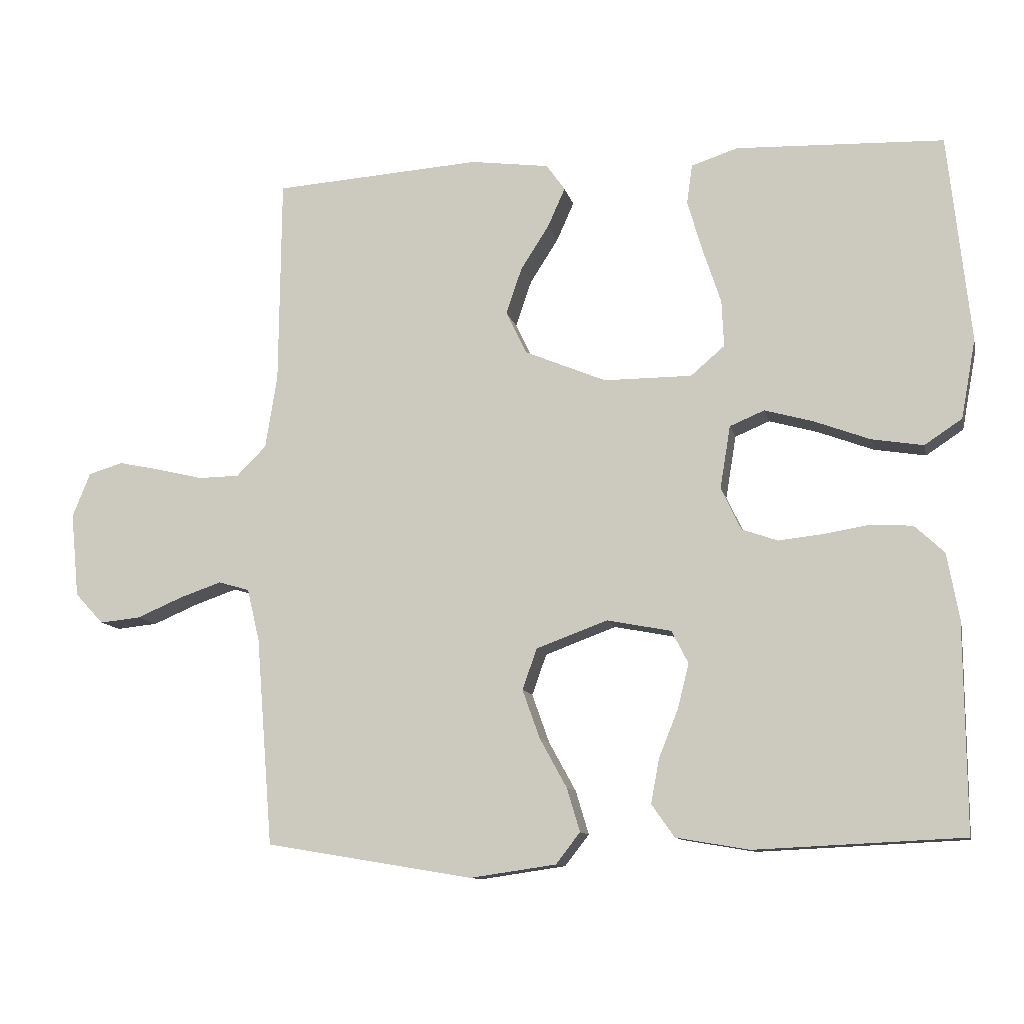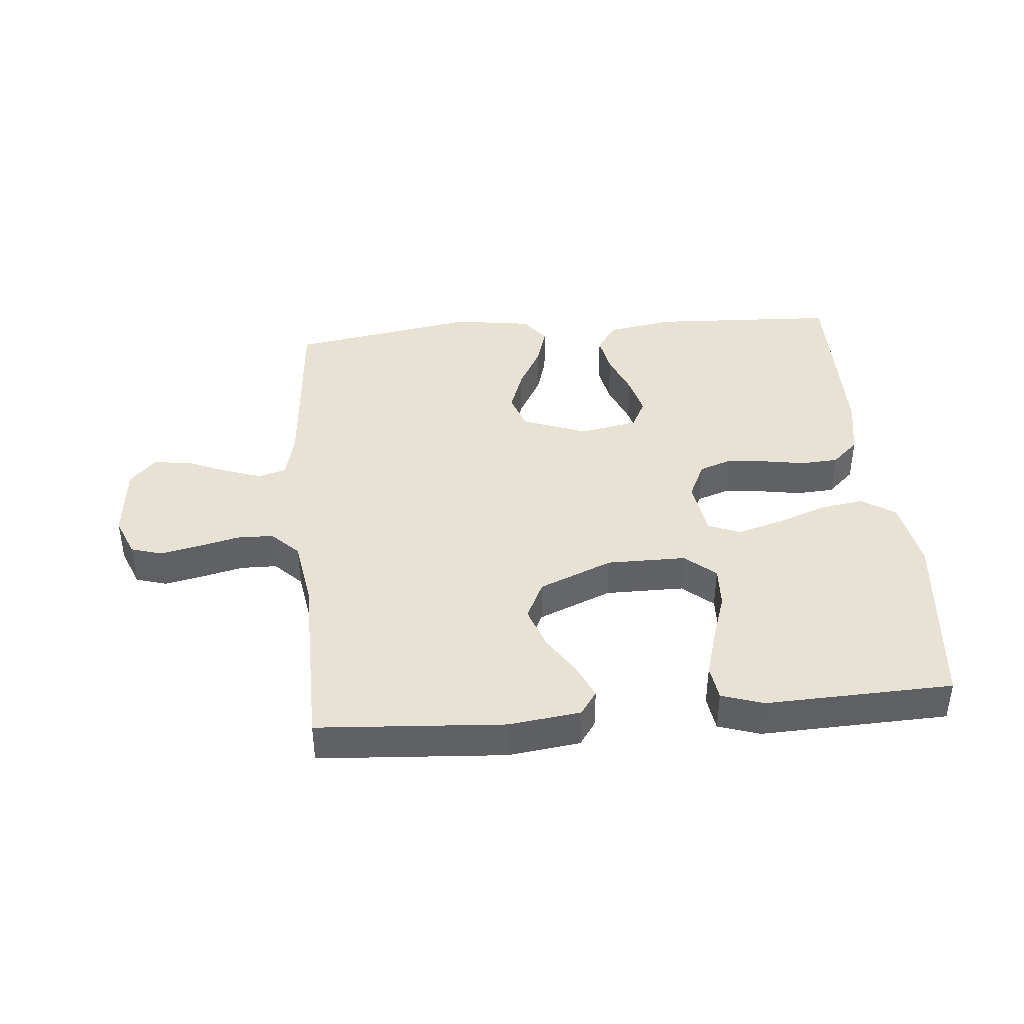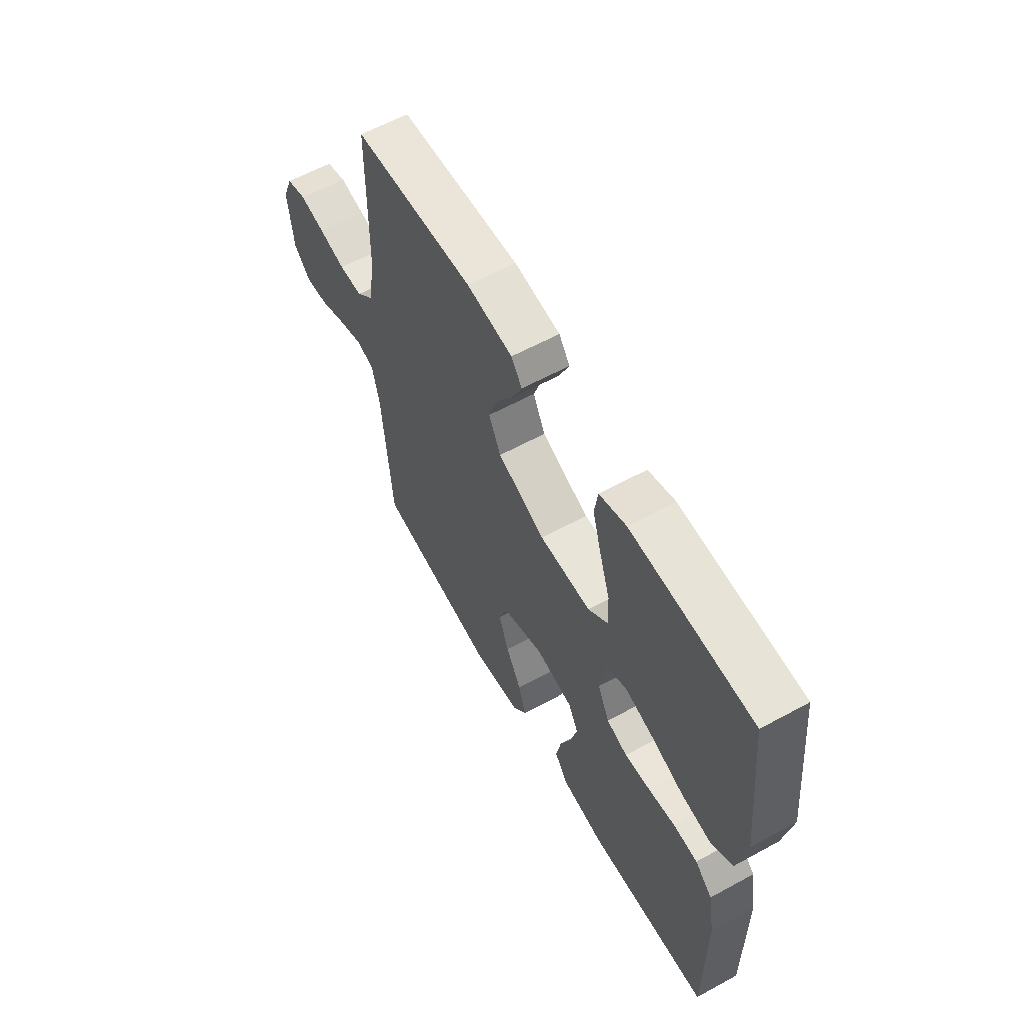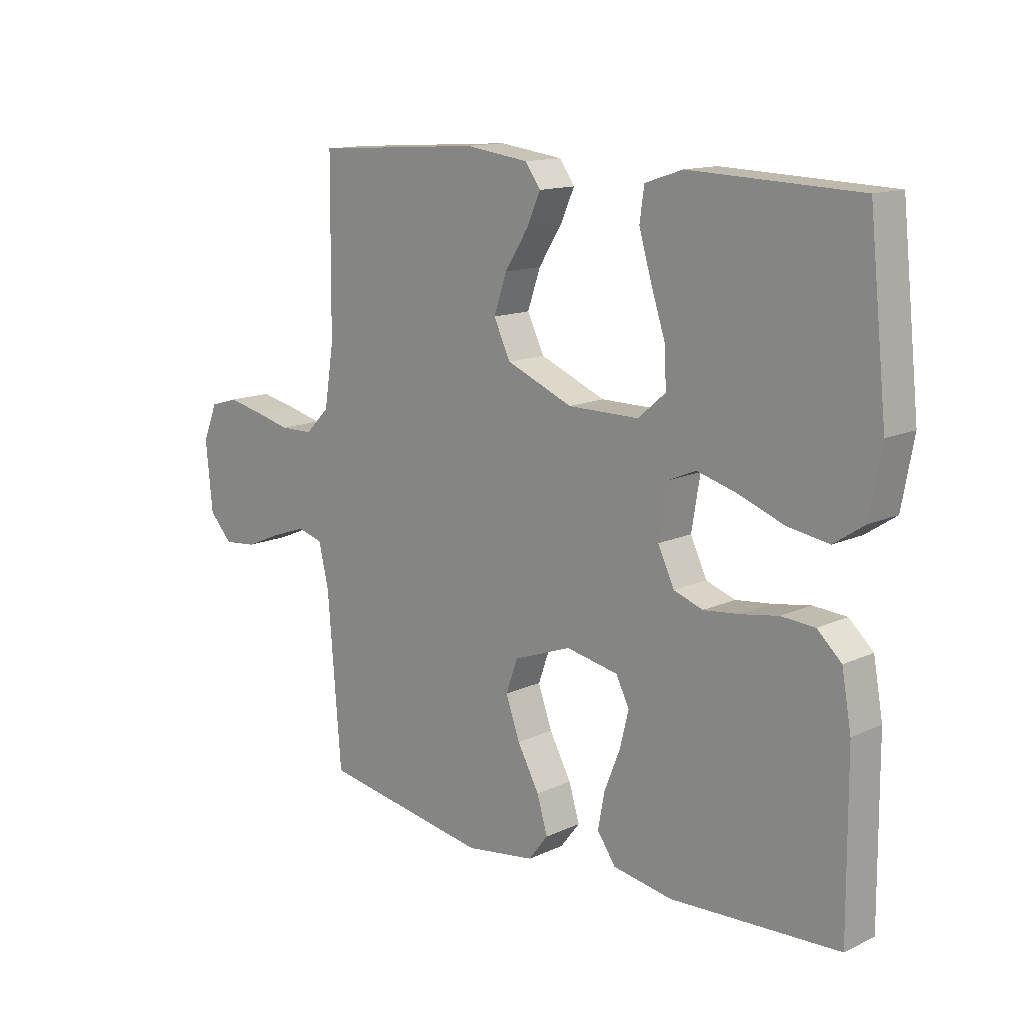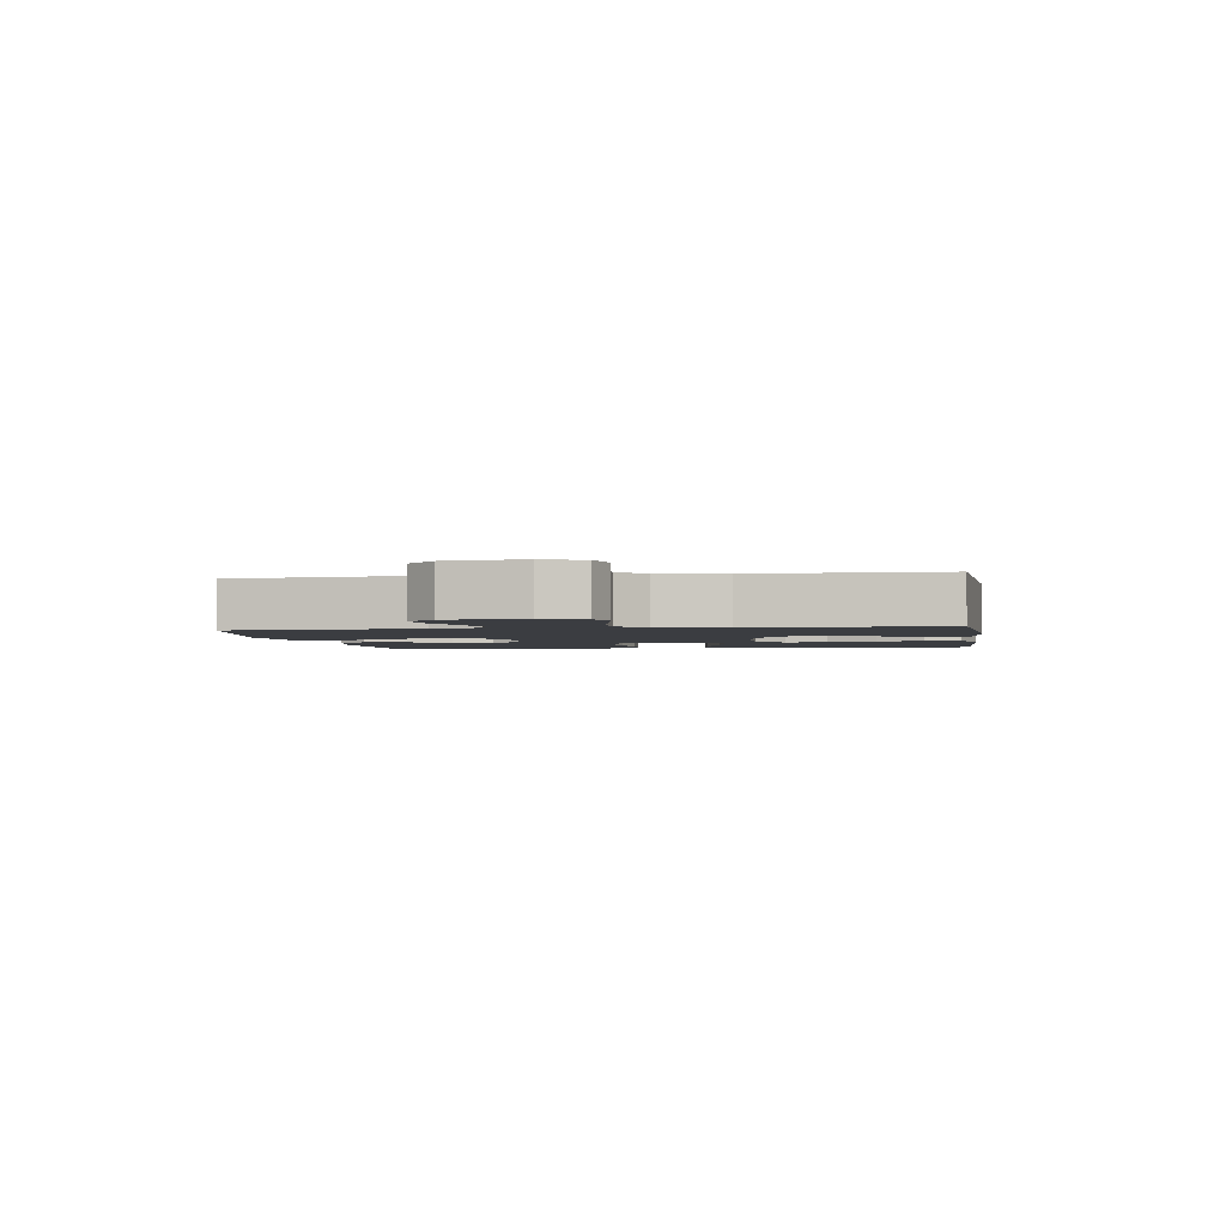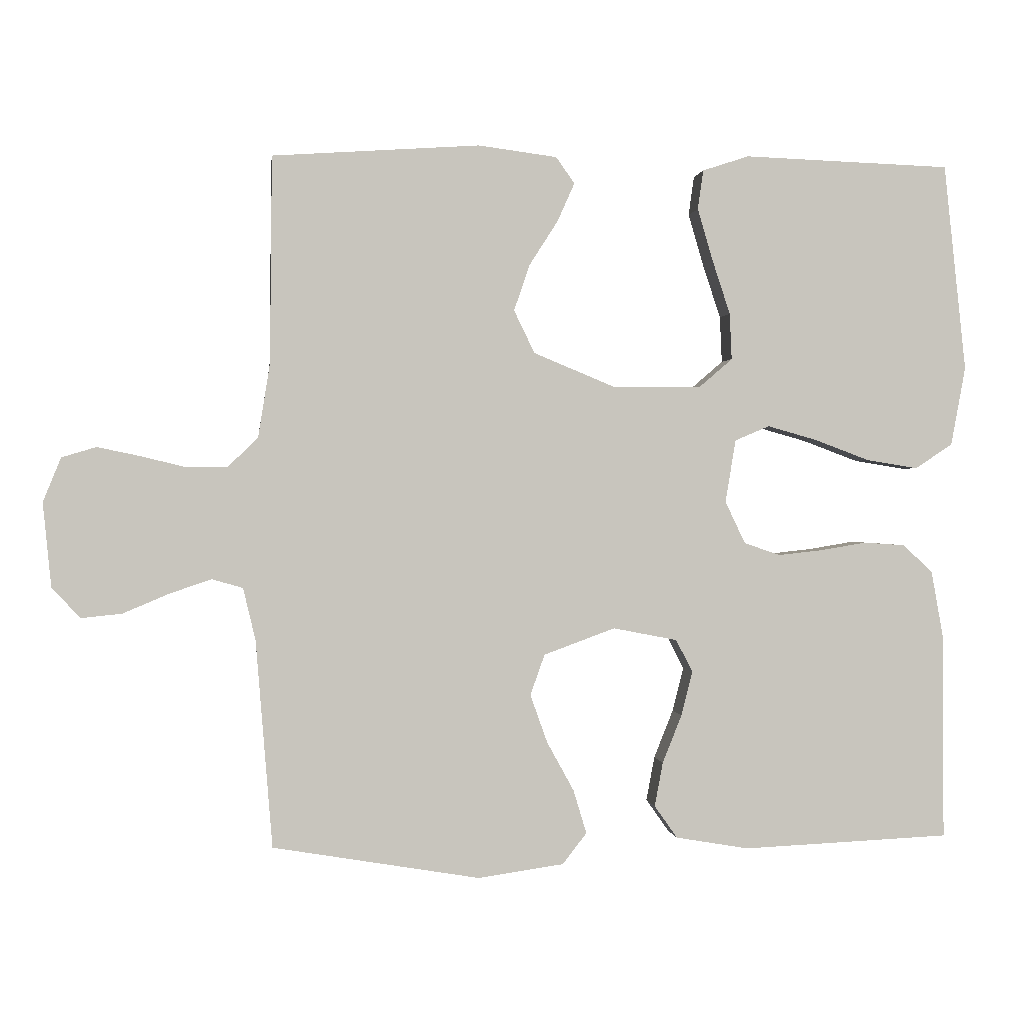
<metadata>
{"format":"obj","ext":"obj","renderer":"f3d","projection":"perspective","resolution":1024,"background":"white","views":[{"elev":-10.9,"azim":12.2,"up":"+Z"},{"elev":40.9,"azim":-5.1,"up":"+Y"},{"elev":60.3,"azim":60.8,"up":"+Z"},{"elev":13.6,"azim":44.2,"up":"+Z"},{"elev":-2.4,"azim":-80.9,"up":"+Y"},{"elev":0.5,"azim":-6.7,"up":"+Z"}]}
</metadata>
<code>
v 0.5 0.07 0.5
v 0.532 0.07 0.2
v 0.511 0.07 0.086
v 0.457 0.07 0.05
v 0.383 0.07 0.062
v 0.303 0.07 0.092
v 0.232 0.07 0.112
v 0.182 0.07 0.091
v 0.167 0.07 0
v 0.196 0.07 -0.061
v 0.248 0.07 -0.079
v 0.312 0.07 -0.072
v 0.378 0.07 -0.061
v 0.438 0.07 -0.065
v 0.481 0.07 -0.105
v 0.498 0.07 -0.2
v 0.5 0.07 -0.5
v 0.2 0.07 -0.514
v 0.094 0.07 -0.496
v 0.061 0.07 -0.449
v 0.073 0.07 -0.385
v 0.101 0.07 -0.315
v 0.117 0.07 -0.251
v 0.093 0.07 -0.204
v 0 0.07 -0.186
v -0.103 0.07 -0.224
v -0.124 0.07 -0.283
v -0.099 0.07 -0.353
v -0.06 0.07 -0.424
v -0.041 0.07 -0.487
v -0.076 0.07 -0.532
v -0.2 0.07 -0.55
v -0.5 0.07 -0.5
v -0.524 0.07 -0.2
v -0.542 0.07 -0.124
v -0.587 0.07 -0.111
v -0.648 0.07 -0.132
v -0.714 0.07 -0.16
v -0.773 0.07 -0.166
v -0.814 0.07 -0.122
v -0.826 0.07 0
v -0.8 0.07 0.064
v -0.75 0.07 0.079
v -0.688 0.07 0.066
v -0.622 0.07 0.05
v -0.563 0.07 0.051
v -0.52 0.07 0.094
v -0.503 0.07 0.2
v -0.5 0.07 0.5
v -0.2 0.07 0.52
v -0.086 0.07 0.505
v -0.059 0.07 0.467
v -0.084 0.07 0.411
v -0.125 0.07 0.347
v -0.148 0.07 0.28
v -0.118 0.07 0.218
v 0 0.07 0.169
v 0.127 0.07 0.169
v 0.176 0.07 0.211
v 0.173 0.07 0.278
v 0.147 0.07 0.357
v 0.125 0.07 0.432
v 0.133 0.07 0.489
v 0.2 0.07 0.511
v 0.5 0 0.5
v 0.532 0 0.2
v 0.511 0 0.086
v 0.457 0 0.05
v 0.383 0 0.062
v 0.303 0 0.092
v 0.232 0 0.112
v 0.182 0 0.091
v 0.167 0 0
v 0.196 0 -0.061
v 0.248 0 -0.079
v 0.312 0 -0.072
v 0.378 0 -0.061
v 0.438 0 -0.065
v 0.481 0 -0.105
v 0.498 0 -0.2
v 0.5 0 -0.5
v 0.2 0 -0.514
v 0.094 0 -0.496
v 0.061 0 -0.449
v 0.073 0 -0.385
v 0.101 0 -0.315
v 0.117 0 -0.251
v 0.093 0 -0.204
v 0 0 -0.186
v -0.103 0 -0.224
v -0.124 0 -0.283
v -0.099 0 -0.353
v -0.06 0 -0.424
v -0.041 0 -0.487
v -0.076 0 -0.532
v -0.2 0 -0.55
v -0.5 0 -0.5
v -0.524 0 -0.2
v -0.542 0 -0.124
v -0.587 0 -0.111
v -0.648 0 -0.132
v -0.714 0 -0.16
v -0.773 0 -0.166
v -0.814 0 -0.122
v -0.826 0 0
v -0.8 0 0.064
v -0.75 0 0.079
v -0.688 0 0.066
v -0.622 0 0.05
v -0.563 0 0.051
v -0.52 0 0.094
v -0.503 0 0.2
v -0.5 0 0.5
v -0.2 0 0.52
v -0.086 0 0.505
v -0.059 0 0.467
v -0.084 0 0.411
v -0.125 0 0.347
v -0.148 0 0.28
v -0.118 0 0.218
v 0 0 0.169
v 0.127 0 0.169
v 0.176 0 0.211
v 0.173 0 0.278
v 0.147 0 0.357
v 0.125 0 0.432
v 0.133 0 0.489
v 0.2 0 0.511
f 4 5 6
f 3 4 6
f 2 3 6
f 1 2 6
f 64 1 6
f 63 64 6
f 62 63 6
f 61 62 6
f 60 61 6
f 59 60 6 7
f 58 59 7 8
f 57 58 8 9
f 56 57 9 10
f 52 53 54
f 51 52 54
f 50 51 54
f 49 50 54
f 48 49 54
f 47 48 54 55
f 46 47 55 56
f 43 44 45
f 42 43 45
f 41 42 45
f 40 41 45
f 39 40 45
f 38 39 45
f 37 38 45
f 36 37 45 46
f 46 56 10
f 36 46 10
f 35 36 10
f 32 33 34
f 31 32 34
f 30 31 34
f 29 30 34
f 28 29 34
f 27 28 34 35
f 20 21 22
f 19 20 22
f 18 19 22
f 17 18 22
f 16 17 22
f 15 16 22
f 14 15 22
f 13 14 22
f 12 13 22
f 11 12 22 23
f 10 11 23 24
f 26 27 35
f 25 26 35 10
f 10 24 25
f 70 69 68
f 70 68 67
f 70 67 66
f 70 66 65
f 70 65 128
f 70 128 127
f 70 127 126
f 70 126 125
f 70 125 124
f 71 70 124 123
f 72 71 123 122
f 73 72 122 121
f 74 73 121 120
f 118 117 116
f 118 116 115
f 118 115 114
f 118 114 113
f 118 113 112
f 119 118 112 111
f 120 119 111 110
f 109 108 107
f 109 107 106
f 109 106 105
f 109 105 104
f 109 104 103
f 109 103 102
f 109 102 101
f 110 109 101 100
f 74 120 110
f 74 110 100
f 74 100 99
f 98 97 96
f 98 96 95
f 98 95 94
f 98 94 93
f 98 93 92
f 99 98 92 91
f 86 85 84
f 86 84 83
f 86 83 82
f 86 82 81
f 86 81 80
f 86 80 79
f 86 79 78
f 86 78 77
f 86 77 76
f 87 86 76 75
f 88 87 75 74
f 99 91 90
f 74 99 90 89
f 89 88 74
f 1 65 66 2
f 2 66 67 3
f 3 67 68 4
f 4 68 69 5
f 5 69 70 6
f 6 70 71 7
f 7 71 72 8
f 8 72 73 9
f 9 73 74 10
f 10 74 75 11
f 11 75 76 12
f 12 76 77 13
f 13 77 78 14
f 14 78 79 15
f 15 79 80 16
f 16 80 81 17
f 17 81 82 18
f 18 82 83 19
f 19 83 84 20
f 20 84 85 21
f 21 85 86 22
f 22 86 87 23
f 23 87 88 24
f 24 88 89 25
f 25 89 90 26
f 26 90 91 27
f 27 91 92 28
f 28 92 93 29
f 29 93 94 30
f 30 94 95 31
f 31 95 96 32
f 32 96 97 33
f 33 97 98 34
f 34 98 99 35
f 35 99 100 36
f 36 100 101 37
f 37 101 102 38
f 38 102 103 39
f 39 103 104 40
f 40 104 105 41
f 41 105 106 42
f 42 106 107 43
f 43 107 108 44
f 44 108 109 45
f 45 109 110 46
f 46 110 111 47
f 47 111 112 48
f 48 112 113 49
f 49 113 114 50
f 50 114 115 51
f 51 115 116 52
f 52 116 117 53
f 53 117 118 54
f 54 118 119 55
f 55 119 120 56
f 56 120 121 57
f 57 121 122 58
f 58 122 123 59
f 59 123 124 60
f 60 124 125 61
f 61 125 126 62
f 62 126 127 63
f 63 127 128 64
f 64 128 65 1

</code>
